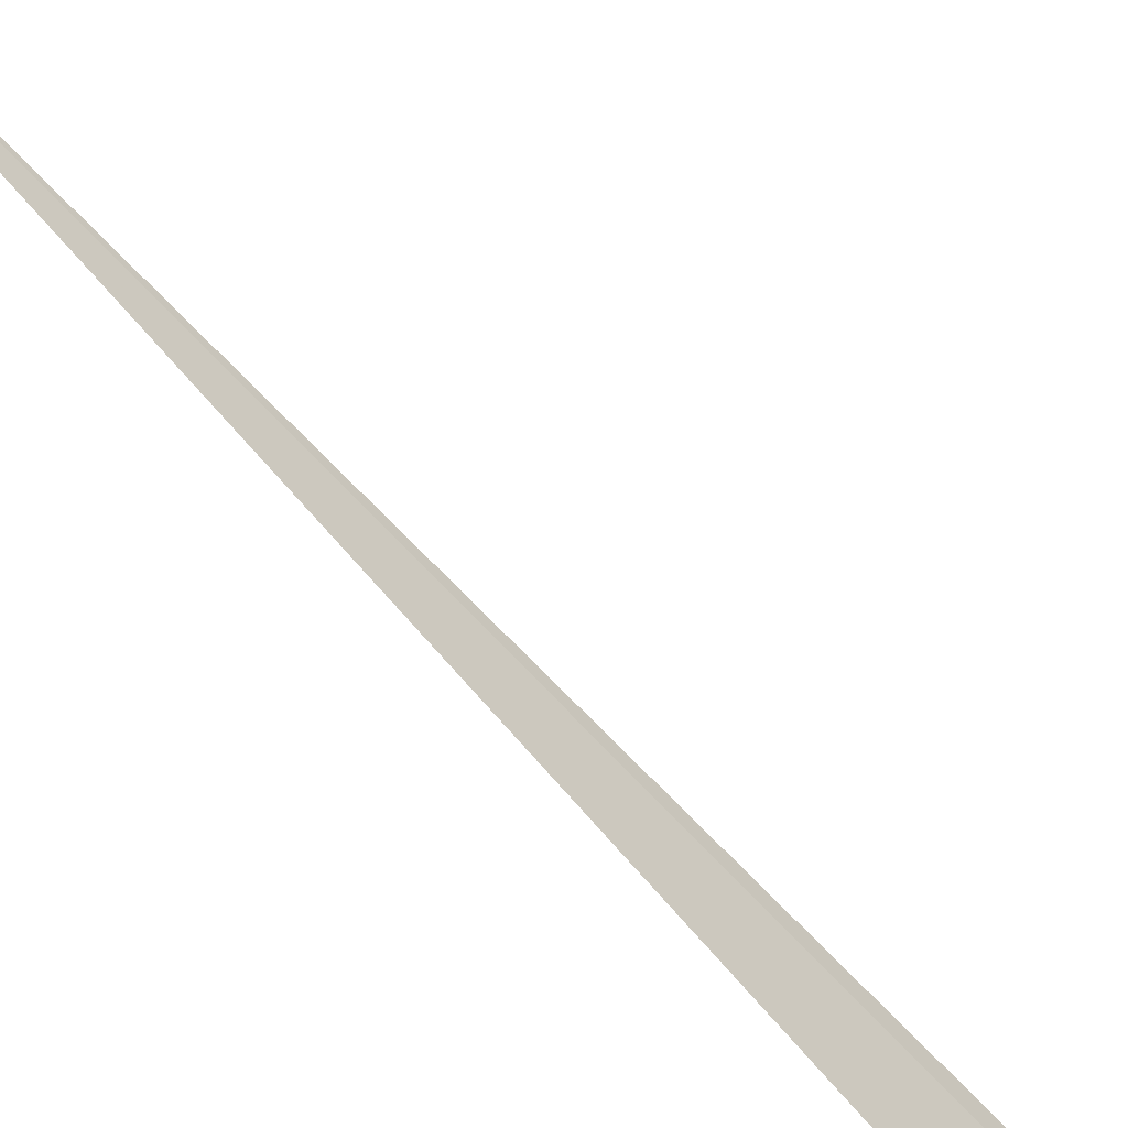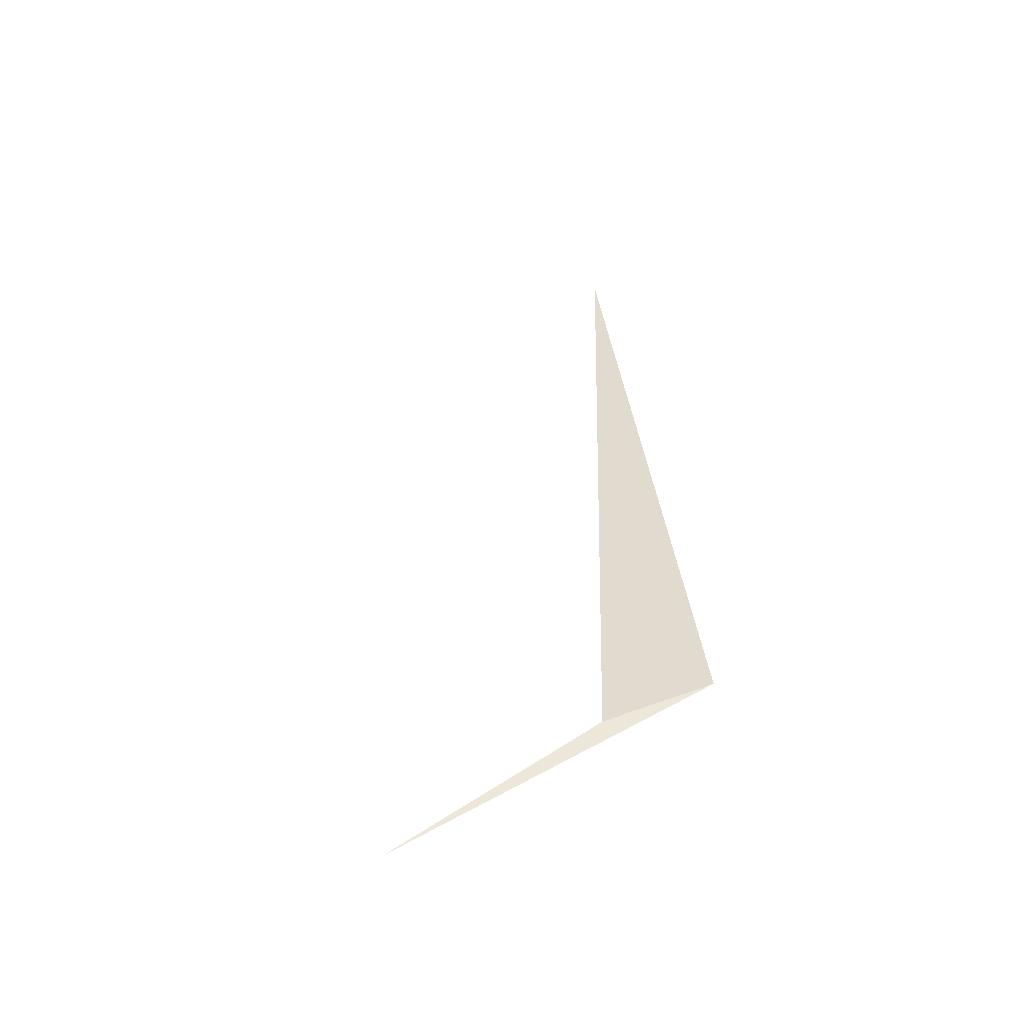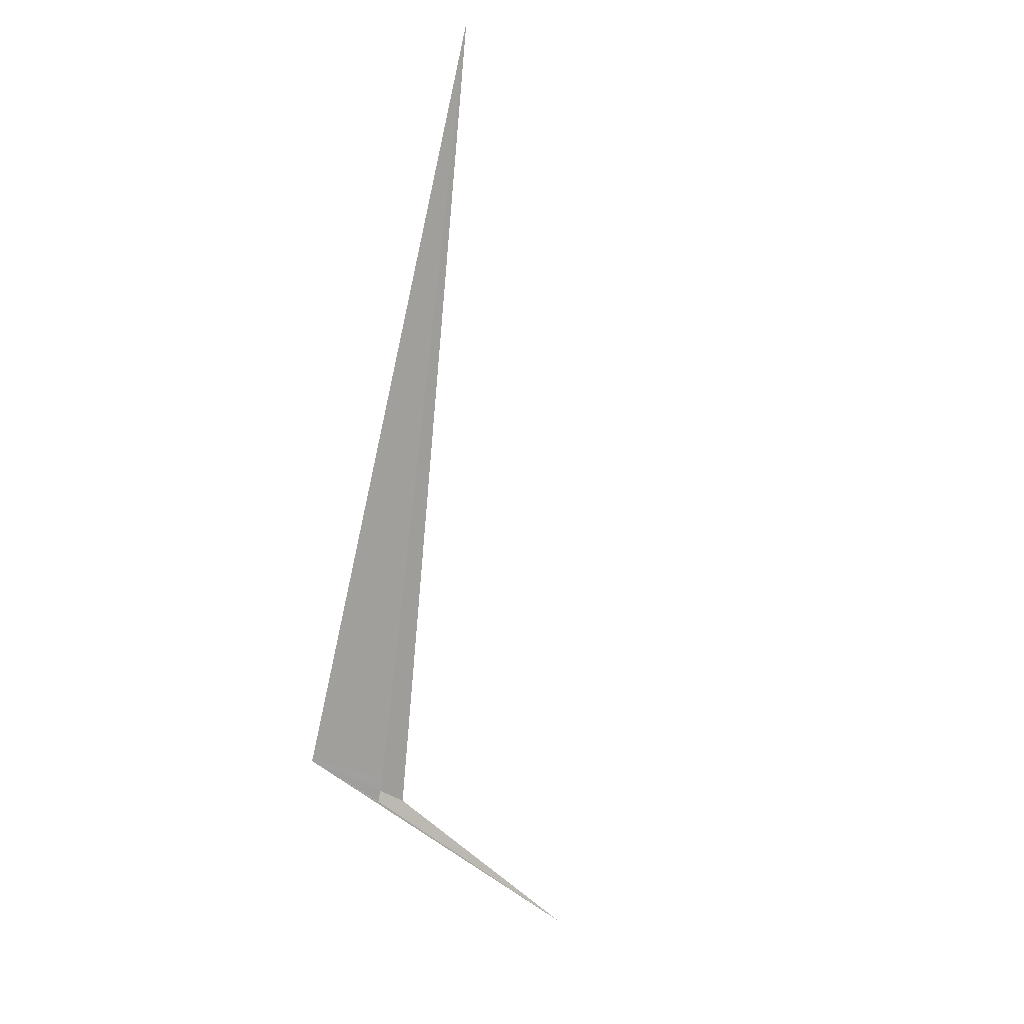
<metadata>
{"format":"obj","ext":"obj","renderer":"f3d","projection":"perspective","resolution":1024,"background":"white","views":[{"elev":-77.5,"azim":67.5,"up":"+Y"},{"elev":-30.4,"azim":-102.9,"up":"+Z"},{"elev":-6.0,"azim":60.7,"up":"+Z"}]}
</metadata>
<code>
v 109 121.5 39.86
v 109.1 122 39.74
v 109.1 122 39.65
v 109 122.1 39.53
v 109 122.1 39.5
v 109.1 123.5 38.64
v 109.1 122.2 39.56
v 111.3 121.5 44.52
v 109 122 39.56
f 1 3 2
f 1 5 4
f 1 6 5
f 1 8 7
f 1 7 6
f 1 9 3
f 1 4 9
f 1 2 8

</code>
